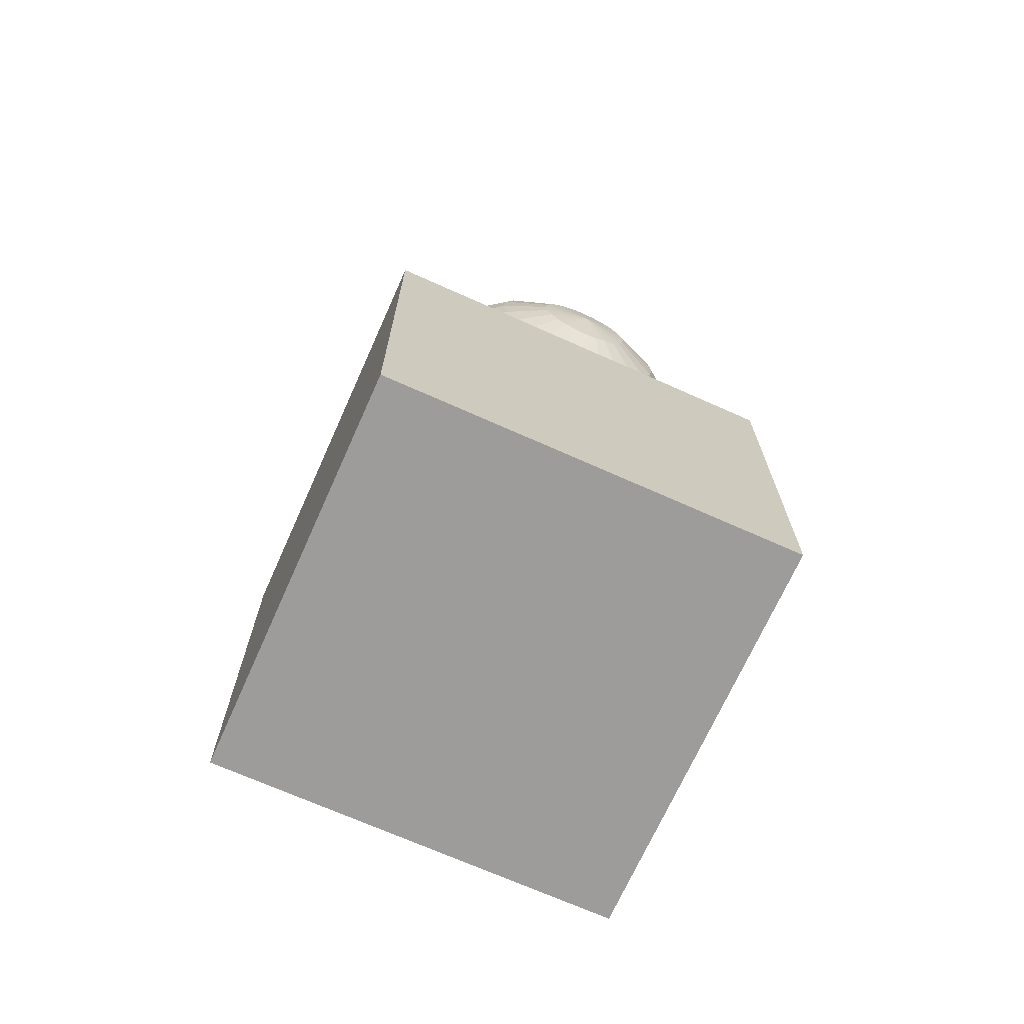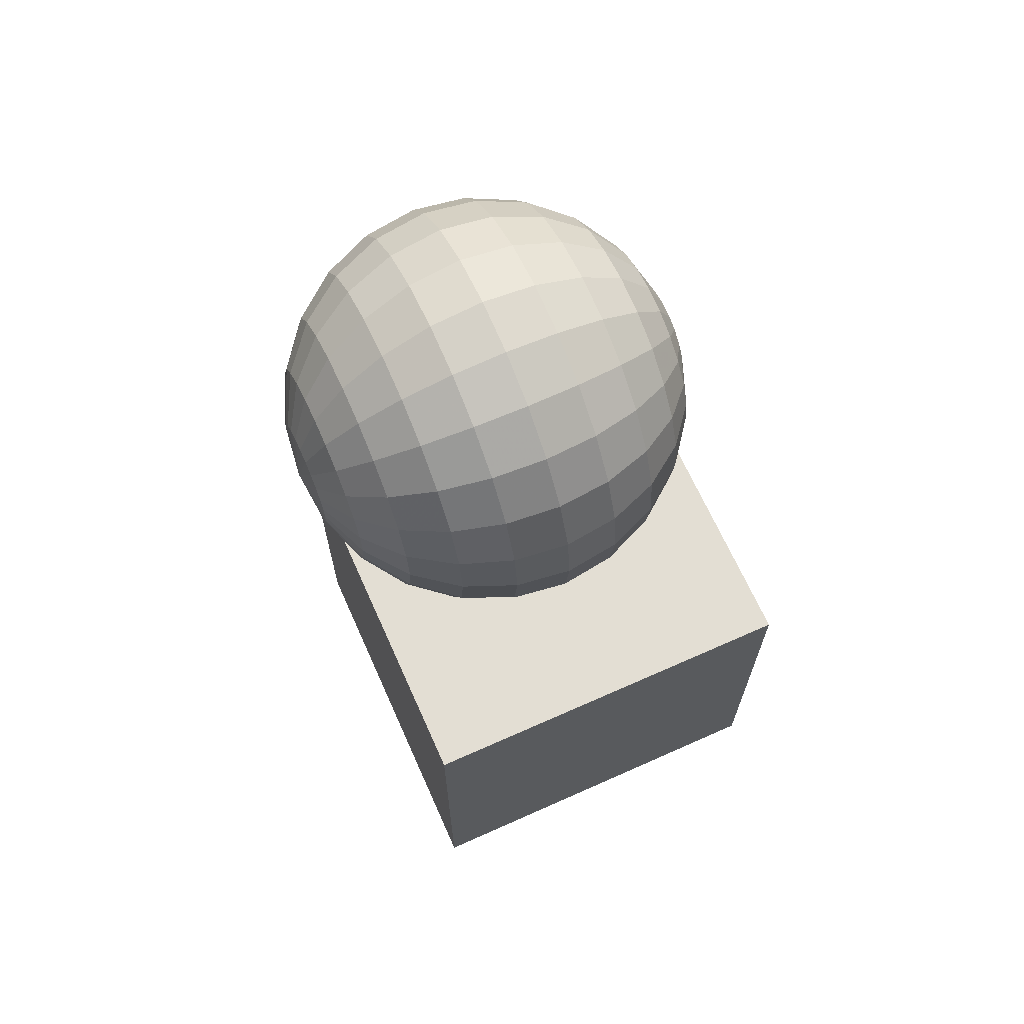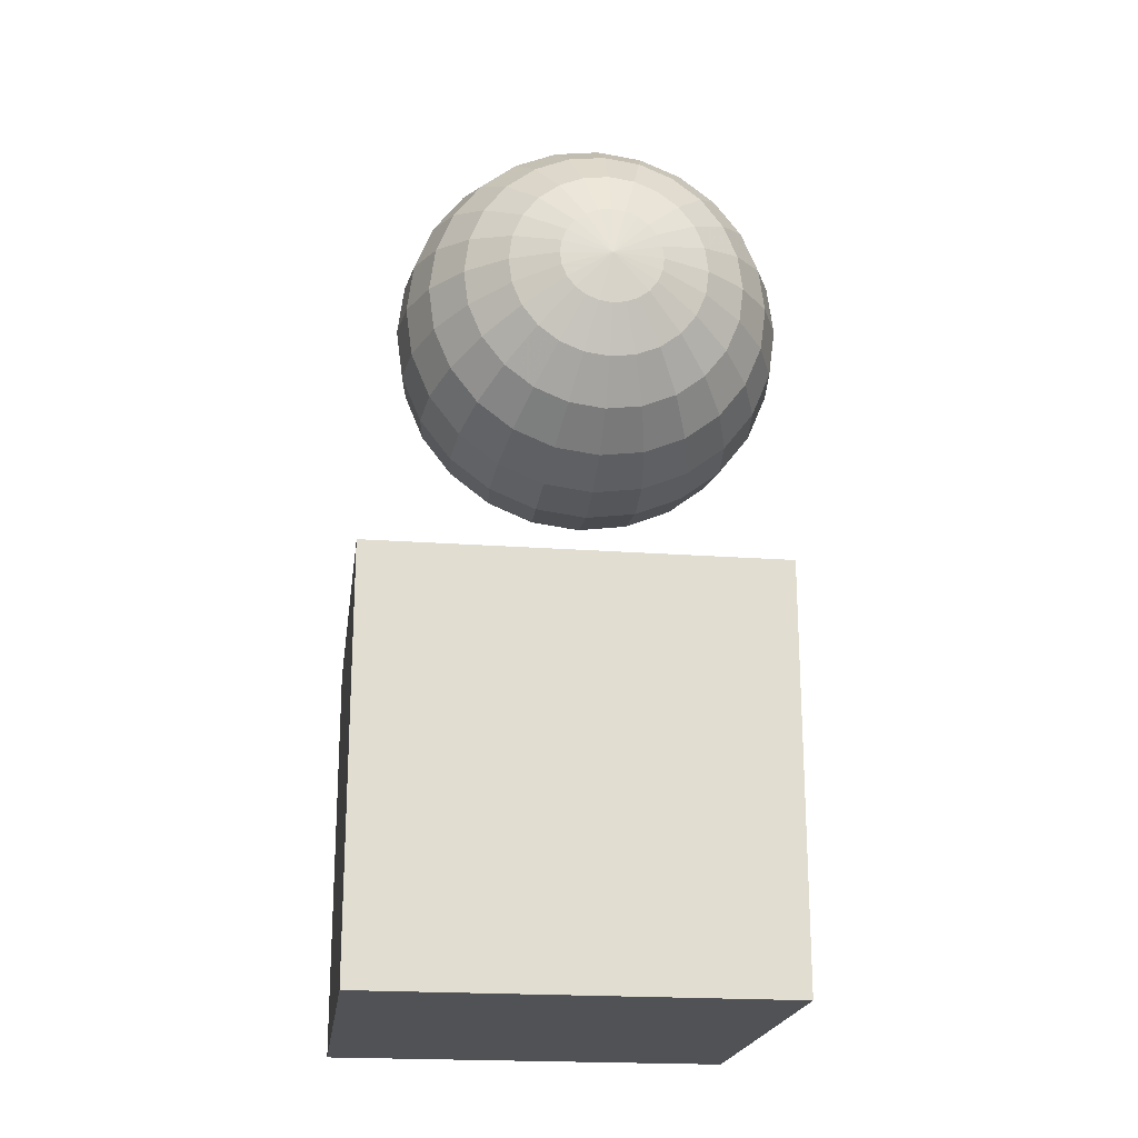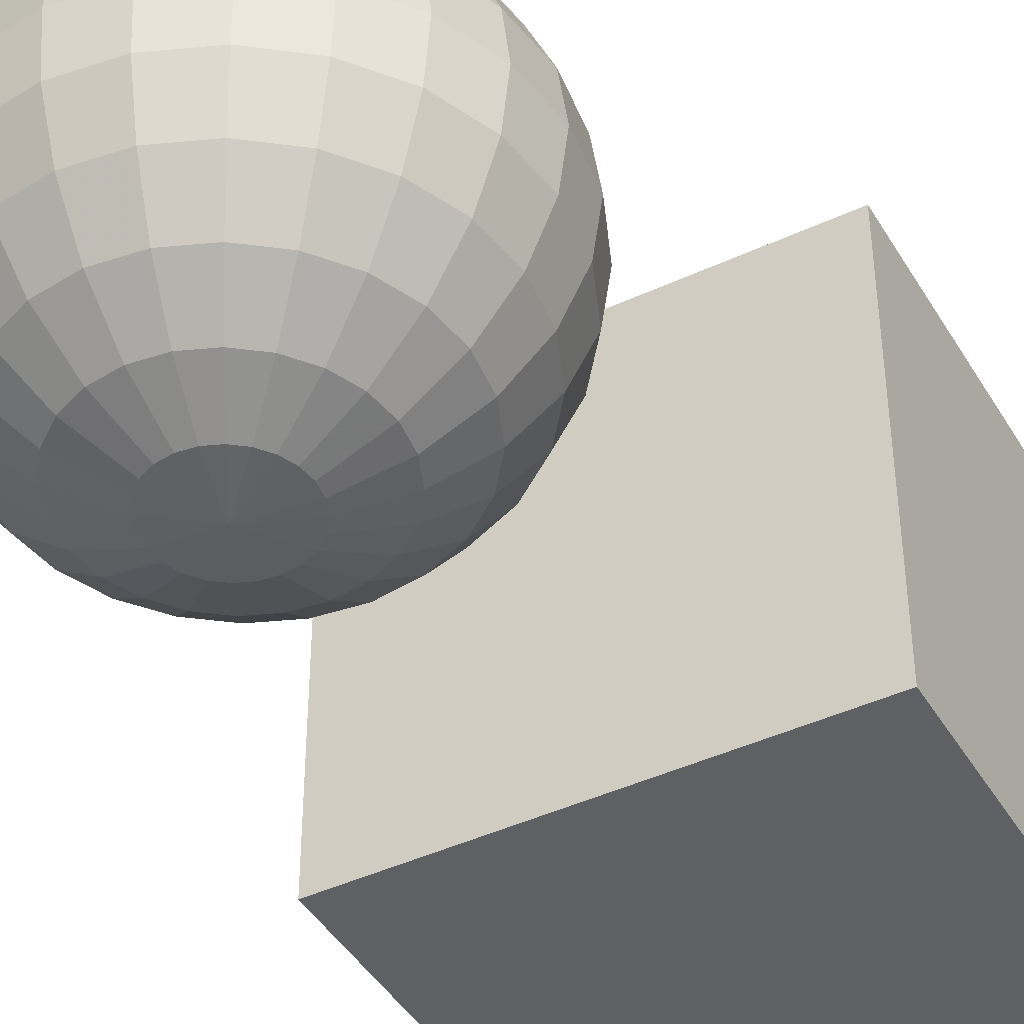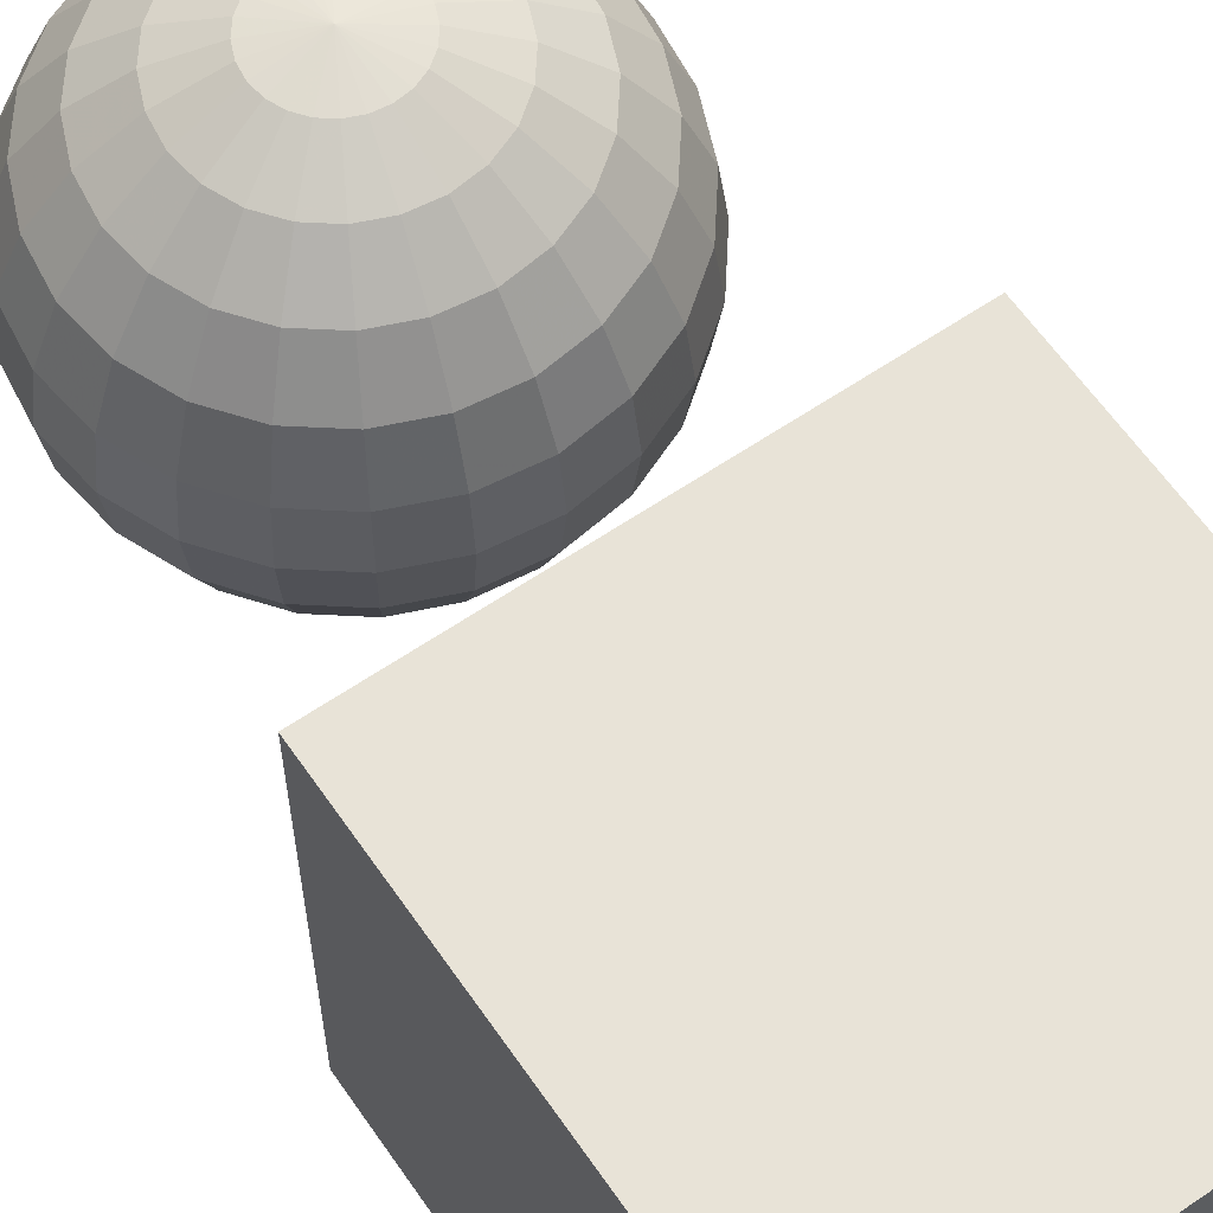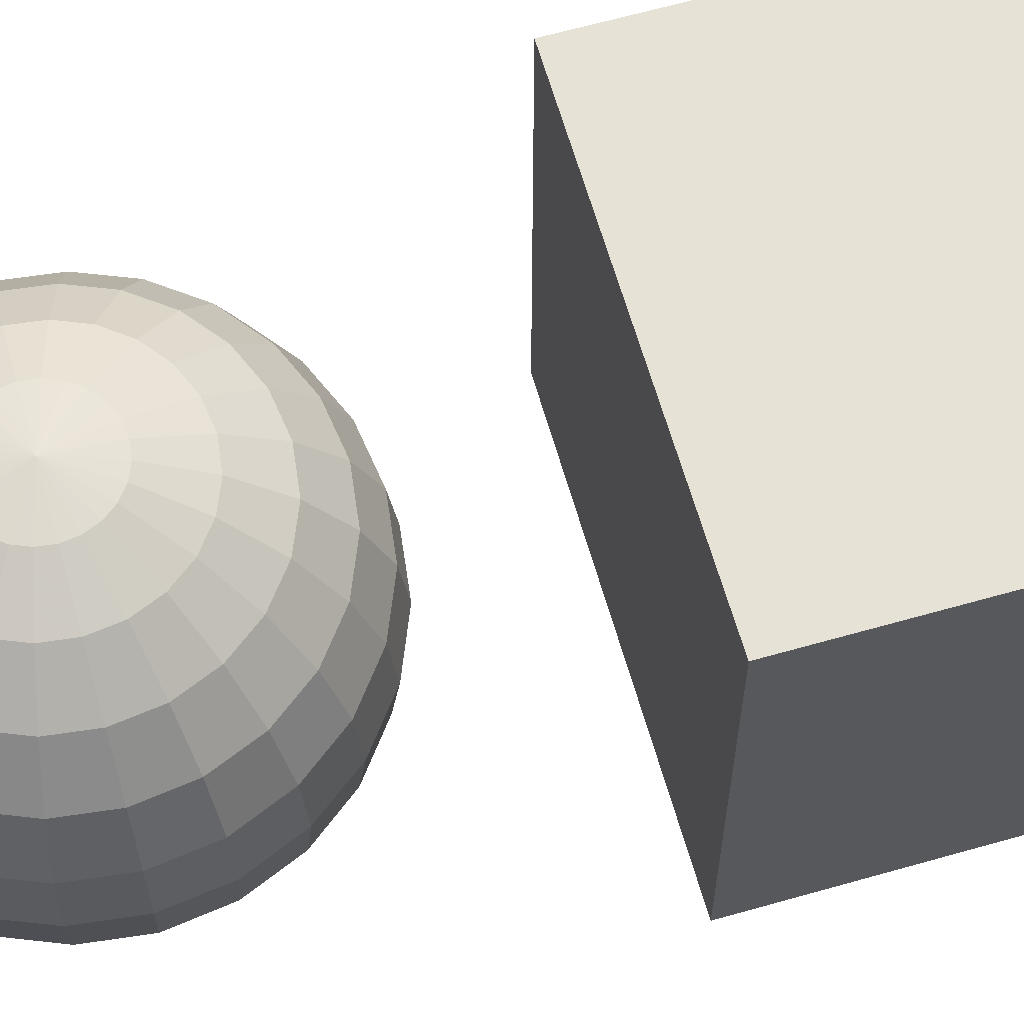
<metadata>
{"format":"obj","ext":"obj","renderer":"f3d","projection":"perspective","resolution":1024,"background":"white","views":[{"elev":-70.2,"azim":155.9,"up":"+Z"},{"elev":67.2,"azim":65.9,"up":"+Z"},{"elev":-20.7,"azim":172.5,"up":"+Z"},{"elev":-43.5,"azim":28.8,"up":"+Y"},{"elev":62.2,"azim":145.4,"up":"+Y"},{"elev":64.0,"azim":74.0,"up":"+Y"}]}
</metadata>
<code>
g Sphere
v 0 -20 48.96
v 0 20 48.96
v 5.176 -19.32 48.96
v 5 -19.32 47.62
v 4.483 -19.32 46.37
v 3.66 -19.32 45.3
v 2.588 -19.32 44.48
v 1.34 -19.32 43.96
v 0 -19.32 43.78
v -1.34 -19.32 43.96
v -2.588 -19.32 44.48
v -3.66 -19.32 45.3
v -4.483 -19.32 46.37
v -5 -19.32 47.62
v -5.176 -19.32 48.96
v -5 -19.32 50.3
v -4.483 -19.32 51.55
v -3.66 -19.32 52.62
v -2.588 -19.32 53.44
v -1.34 -19.32 53.96
v 0 -19.32 54.14
v 1.34 -19.32 53.96
v 2.588 -19.32 53.44
v 3.66 -19.32 52.62
v 4.483 -19.32 51.55
v 5 -19.32 50.3
v 10 -17.32 48.96
v 9.659 -17.32 46.37
v 8.66 -17.32 43.96
v 7.071 -17.32 41.89
v 5 -17.32 40.3
v 2.588 -17.32 39.3
v 0 -17.32 38.96
v -2.588 -17.32 39.3
v -5 -17.32 40.3
v -7.071 -17.32 41.89
v -8.66 -17.32 43.96
v -9.659 -17.32 46.37
v -10 -17.32 48.96
v -9.659 -17.32 51.55
v -8.66 -17.32 53.96
v -7.071 -17.32 56.03
v -5 -17.32 57.62
v -2.588 -17.32 58.62
v 0 -17.32 58.96
v 2.588 -17.32 58.62
v 5 -17.32 57.62
v 7.071 -17.32 56.03
v 8.66 -17.32 53.96
v 9.659 -17.32 51.55
v 14.14 -14.14 48.96
v 13.66 -14.14 45.3
v 12.25 -14.14 41.89
v 10 -14.14 38.96
v 7.071 -14.14 36.71
v 3.66 -14.14 35.3
v 0 -14.14 34.82
v -3.66 -14.14 35.3
v -7.071 -14.14 36.71
v -10 -14.14 38.96
v -12.25 -14.14 41.89
v -13.66 -14.14 45.3
v -14.14 -14.14 48.96
v -13.66 -14.14 52.62
v -12.25 -14.14 56.03
v -10 -14.14 58.96
v -7.071 -14.14 61.21
v -3.66 -14.14 62.62
v 0 -14.14 63.1
v 3.66 -14.14 62.62
v 7.071 -14.14 61.21
v 10 -14.14 58.96
v 12.25 -14.14 56.03
v 13.66 -14.14 52.62
v 17.32 -10 48.96
v 16.73 -10 44.48
v 15 -10 40.3
v 12.25 -10 36.71
v 8.66 -10 33.96
v 4.483 -10 32.23
v 0 -10 31.64
v -4.483 -10 32.23
v -8.66 -10 33.96
v -12.25 -10 36.71
v -15 -10 40.3
v -16.73 -10 44.48
v -17.32 -10 48.96
v -16.73 -10 53.44
v -15 -10 57.62
v -12.25 -10 61.21
v -8.66 -10 63.96
v -4.483 -10 65.69
v 0 -10 66.28
v 4.483 -10 65.69
v 8.66 -10 63.96
v 12.25 -10 61.21
v 15 -10 57.62
v 16.73 -10 53.44
v 19.32 -5.176 48.96
v 18.66 -5.176 43.96
v 16.73 -5.176 39.3
v 13.66 -5.176 35.3
v 9.659 -5.176 32.23
v 5 -5.176 30.3
v 0 -5.176 29.64
v -5 -5.176 30.3
v -9.659 -5.176 32.23
v -13.66 -5.176 35.3
v -16.73 -5.176 39.3
v -18.66 -5.176 43.96
v -19.32 -5.176 48.96
v -18.66 -5.176 53.96
v -16.73 -5.176 58.62
v -13.66 -5.176 62.62
v -9.659 -5.176 65.69
v -5 -5.176 67.62
v 0 -5.176 68.28
v 5 -5.176 67.62
v 9.659 -5.176 65.69
v 13.66 -5.176 62.62
v 16.73 -5.176 58.62
v 18.66 -5.176 53.96
v 20 0 48.96
v 19.32 0 43.78
v 17.32 0 38.96
v 14.14 0 34.82
v 10 0 31.64
v 5.176 0 29.64
v 0 0 28.96
v -5.176 0 29.64
v -10 0 31.64
v -14.14 0 34.82
v -17.32 0 38.96
v -19.32 0 43.78
v -20 0 48.96
v -19.32 0 54.14
v -17.32 0 58.96
v -14.14 0 63.1
v -10 0 66.28
v -5.176 0 68.28
v 0 0 68.96
v 5.176 0 68.28
v 10 0 66.28
v 14.14 0 63.1
v 17.32 0 58.96
v 19.32 0 54.14
v 19.32 5.176 48.96
v 18.66 5.176 43.96
v 16.73 5.176 39.3
v 13.66 5.176 35.3
v 9.659 5.176 32.23
v 5 5.176 30.3
v 0 5.176 29.64
v -5 5.176 30.3
v -9.659 5.176 32.23
v -13.66 5.176 35.3
v -16.73 5.176 39.3
v -18.66 5.176 43.96
v -19.32 5.176 48.96
v -18.66 5.176 53.96
v -16.73 5.176 58.62
v -13.66 5.176 62.62
v -9.659 5.176 65.69
v -5 5.176 67.62
v 0 5.176 68.28
v 5 5.176 67.62
v 9.659 5.176 65.69
v 13.66 5.176 62.62
v 16.73 5.176 58.62
v 18.66 5.176 53.96
v 17.32 10 48.96
v 16.73 10 44.48
v 15 10 40.3
v 12.25 10 36.71
v 8.66 10 33.96
v 4.483 10 32.23
v 0 10 31.64
v -4.483 10 32.23
v -8.66 10 33.96
v -12.25 10 36.71
v -15 10 40.3
v -16.73 10 44.48
v -17.32 10 48.96
v -16.73 10 53.44
v -15 10 57.62
v -12.25 10 61.21
v -8.66 10 63.96
v -4.483 10 65.69
v 0 10 66.28
v 4.483 10 65.69
v 8.66 10 63.96
v 12.25 10 61.21
v 15 10 57.62
v 16.73 10 53.44
v 14.14 14.14 48.96
v 13.66 14.14 45.3
v 12.25 14.14 41.89
v 10 14.14 38.96
v 7.071 14.14 36.71
v 3.66 14.14 35.3
v 0 14.14 34.82
v -3.66 14.14 35.3
v -7.071 14.14 36.71
v -10 14.14 38.96
v -12.25 14.14 41.89
v -13.66 14.14 45.3
v -14.14 14.14 48.96
v -13.66 14.14 52.62
v -12.25 14.14 56.03
v -10 14.14 58.96
v -7.071 14.14 61.21
v -3.66 14.14 62.62
v 0 14.14 63.1
v 3.66 14.14 62.62
v 7.071 14.14 61.21
v 10 14.14 58.96
v 12.25 14.14 56.03
v 13.66 14.14 52.62
v 10 17.32 48.96
v 9.659 17.32 46.37
v 8.66 17.32 43.96
v 7.071 17.32 41.89
v 5 17.32 40.3
v 2.588 17.32 39.3
v 0 17.32 38.96
v -2.588 17.32 39.3
v -5 17.32 40.3
v -7.071 17.32 41.89
v -8.66 17.32 43.96
v -9.659 17.32 46.37
v -10 17.32 48.96
v -9.659 17.32 51.55
v -8.66 17.32 53.96
v -7.071 17.32 56.03
v -5 17.32 57.62
v -2.588 17.32 58.62
v 0 17.32 58.96
v 2.588 17.32 58.62
v 5 17.32 57.62
v 7.071 17.32 56.03
v 8.66 17.32 53.96
v 9.659 17.32 51.55
v 5.176 19.32 48.96
v 5 19.32 47.62
v 4.483 19.32 46.37
v 3.66 19.32 45.3
v 2.588 19.32 44.48
v 1.34 19.32 43.96
v 0 19.32 43.78
v -1.34 19.32 43.96
v -2.588 19.32 44.48
v -3.66 19.32 45.3
v -4.483 19.32 46.37
v -5 19.32 47.62
v -5.176 19.32 48.96
v -5 19.32 50.3
v -4.483 19.32 51.55
v -3.66 19.32 52.62
v -2.588 19.32 53.44
v -1.34 19.32 53.96
v 0 19.32 54.14
v 1.34 19.32 53.96
v 2.588 19.32 53.44
v 3.66 19.32 52.62
v 4.483 19.32 51.55
v 5 19.32 50.3
f 4 28 27 3
f 5 29 28 4
f 6 30 29 5
f 7 31 30 6
f 8 32 31 7
f 9 33 32 8
f 10 34 33 9
f 11 35 34 10
f 12 36 35 11
f 13 37 36 12
f 14 38 37 13
f 15 39 38 14
f 16 40 39 15
f 17 41 40 16
f 18 42 41 17
f 19 43 42 18
f 20 44 43 19
f 21 45 44 20
f 22 46 45 21
f 23 47 46 22
f 24 48 47 23
f 25 49 48 24
f 26 50 49 25
f 3 27 50 26
f 28 52 51 27
f 29 53 52 28
f 30 54 53 29
f 31 55 54 30
f 32 56 55 31
f 33 57 56 32
f 34 58 57 33
f 35 59 58 34
f 36 60 59 35
f 37 61 60 36
f 38 62 61 37
f 39 63 62 38
f 40 64 63 39
f 41 65 64 40
f 42 66 65 41
f 43 67 66 42
f 44 68 67 43
f 45 69 68 44
f 46 70 69 45
f 47 71 70 46
f 48 72 71 47
f 49 73 72 48
f 50 74 73 49
f 27 51 74 50
f 52 76 75 51
f 53 77 76 52
f 54 78 77 53
f 55 79 78 54
f 56 80 79 55
f 57 81 80 56
f 58 82 81 57
f 59 83 82 58
f 60 84 83 59
f 61 85 84 60
f 62 86 85 61
f 63 87 86 62
f 64 88 87 63
f 65 89 88 64
f 66 90 89 65
f 67 91 90 66
f 68 92 91 67
f 69 93 92 68
f 70 94 93 69
f 71 95 94 70
f 72 96 95 71
f 73 97 96 72
f 74 98 97 73
f 51 75 98 74
f 76 100 99 75
f 77 101 100 76
f 78 102 101 77
f 79 103 102 78
f 80 104 103 79
f 81 105 104 80
f 82 106 105 81
f 83 107 106 82
f 84 108 107 83
f 85 109 108 84
f 86 110 109 85
f 87 111 110 86
f 88 112 111 87
f 89 113 112 88
f 90 114 113 89
f 91 115 114 90
f 92 116 115 91
f 93 117 116 92
f 94 118 117 93
f 95 119 118 94
f 96 120 119 95
f 97 121 120 96
f 98 122 121 97
f 75 99 122 98
f 100 124 123 99
f 101 125 124 100
f 102 126 125 101
f 103 127 126 102
f 104 128 127 103
f 105 129 128 104
f 106 130 129 105
f 107 131 130 106
f 108 132 131 107
f 109 133 132 108
f 110 134 133 109
f 111 135 134 110
f 112 136 135 111
f 113 137 136 112
f 114 138 137 113
f 115 139 138 114
f 116 140 139 115
f 117 141 140 116
f 118 142 141 117
f 119 143 142 118
f 120 144 143 119
f 121 145 144 120
f 122 146 145 121
f 99 123 146 122
f 124 148 147 123
f 125 149 148 124
f 126 150 149 125
f 127 151 150 126
f 128 152 151 127
f 129 153 152 128
f 130 154 153 129
f 131 155 154 130
f 132 156 155 131
f 133 157 156 132
f 134 158 157 133
f 135 159 158 134
f 136 160 159 135
f 137 161 160 136
f 138 162 161 137
f 139 163 162 138
f 140 164 163 139
f 141 165 164 140
f 142 166 165 141
f 143 167 166 142
f 144 168 167 143
f 145 169 168 144
f 146 170 169 145
f 123 147 170 146
f 148 172 171 147
f 149 173 172 148
f 150 174 173 149
f 151 175 174 150
f 152 176 175 151
f 153 177 176 152
f 154 178 177 153
f 155 179 178 154
f 156 180 179 155
f 157 181 180 156
f 158 182 181 157
f 159 183 182 158
f 160 184 183 159
f 161 185 184 160
f 162 186 185 161
f 163 187 186 162
f 164 188 187 163
f 165 189 188 164
f 166 190 189 165
f 167 191 190 166
f 168 192 191 167
f 169 193 192 168
f 170 194 193 169
f 147 171 194 170
f 172 196 195 171
f 173 197 196 172
f 174 198 197 173
f 175 199 198 174
f 176 200 199 175
f 177 201 200 176
f 178 202 201 177
f 179 203 202 178
f 180 204 203 179
f 181 205 204 180
f 182 206 205 181
f 183 207 206 182
f 184 208 207 183
f 185 209 208 184
f 186 210 209 185
f 187 211 210 186
f 188 212 211 187
f 189 213 212 188
f 190 214 213 189
f 191 215 214 190
f 192 216 215 191
f 193 217 216 192
f 194 218 217 193
f 171 195 218 194
f 196 220 219 195
f 197 221 220 196
f 198 222 221 197
f 199 223 222 198
f 200 224 223 199
f 201 225 224 200
f 202 226 225 201
f 203 227 226 202
f 204 228 227 203
f 205 229 228 204
f 206 230 229 205
f 207 231 230 206
f 208 232 231 207
f 209 233 232 208
f 210 234 233 209
f 211 235 234 210
f 212 236 235 211
f 213 237 236 212
f 214 238 237 213
f 215 239 238 214
f 216 240 239 215
f 217 241 240 216
f 218 242 241 217
f 195 219 242 218
f 220 244 243 219
f 221 245 244 220
f 222 246 245 221
f 223 247 246 222
f 224 248 247 223
f 225 249 248 224
f 226 250 249 225
f 227 251 250 226
f 228 252 251 227
f 229 253 252 228
f 230 254 253 229
f 231 255 254 230
f 232 256 255 231
f 233 257 256 232
f 234 258 257 233
f 235 259 258 234
f 236 260 259 235
f 237 261 260 236
f 238 262 261 237
f 239 263 262 238
f 240 264 263 239
f 241 265 264 240
f 242 266 265 241
f 219 243 266 242
f 4 3 1
f 2 243 244
f 5 4 1
f 2 244 245
f 6 5 1
f 2 245 246
f 7 6 1
f 2 246 247
f 8 7 1
f 2 247 248
f 9 8 1
f 2 248 249
f 10 9 1
f 2 249 250
f 11 10 1
f 2 250 251
f 12 11 1
f 2 251 252
f 13 12 1
f 2 252 253
f 14 13 1
f 2 253 254
f 15 14 1
f 2 254 255
f 16 15 1
f 2 255 256
f 17 16 1
f 2 256 257
f 18 17 1
f 2 257 258
f 19 18 1
f 2 258 259
f 20 19 1
f 2 259 260
f 21 20 1
f 2 260 261
f 22 21 1
f 2 261 262
f 23 22 1
f 2 262 263
f 24 23 1
f 2 263 264
f 25 24 1
f 2 264 265
f 26 25 1
f 2 265 266
f 3 26 1
f 2 266 243
g test_cube
v -16 -16 16
v -16 24 16
v 24 -16 16
v 24 24 16
v 24 -16 -24
v 24 24 -24
v -16 -16 -24
v -16 24 -24
f 269 270 268 267
f 271 272 270 269
f 273 274 272 271
f 267 268 274 273
f 270 272 274 268
f 271 269 267 273

</code>
